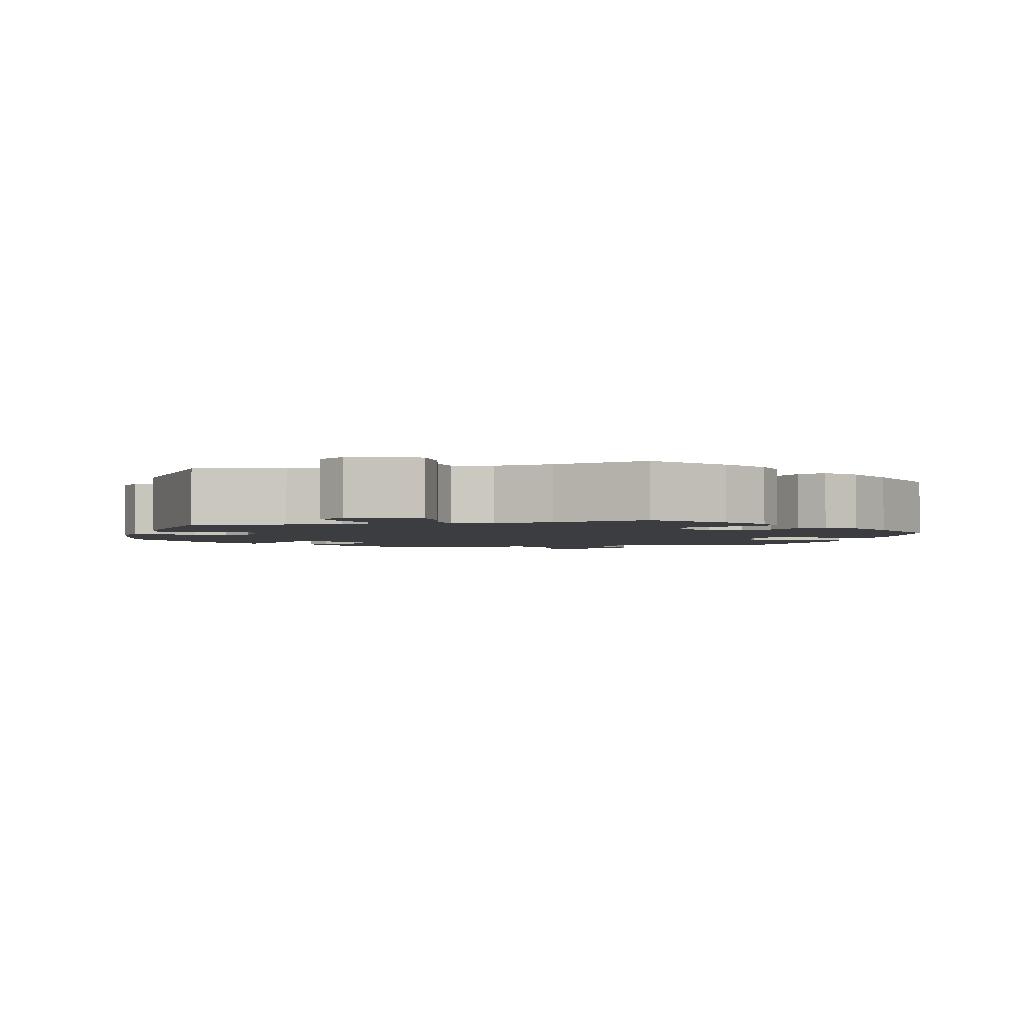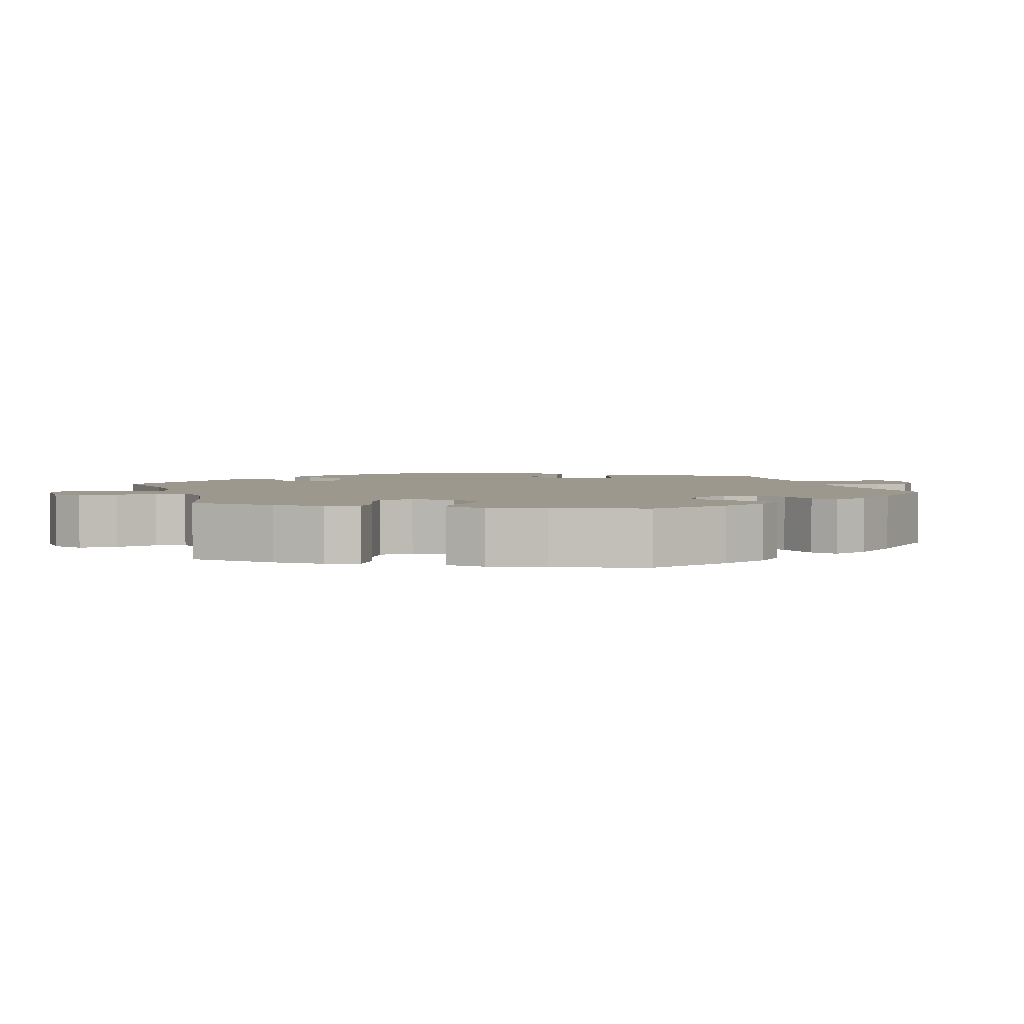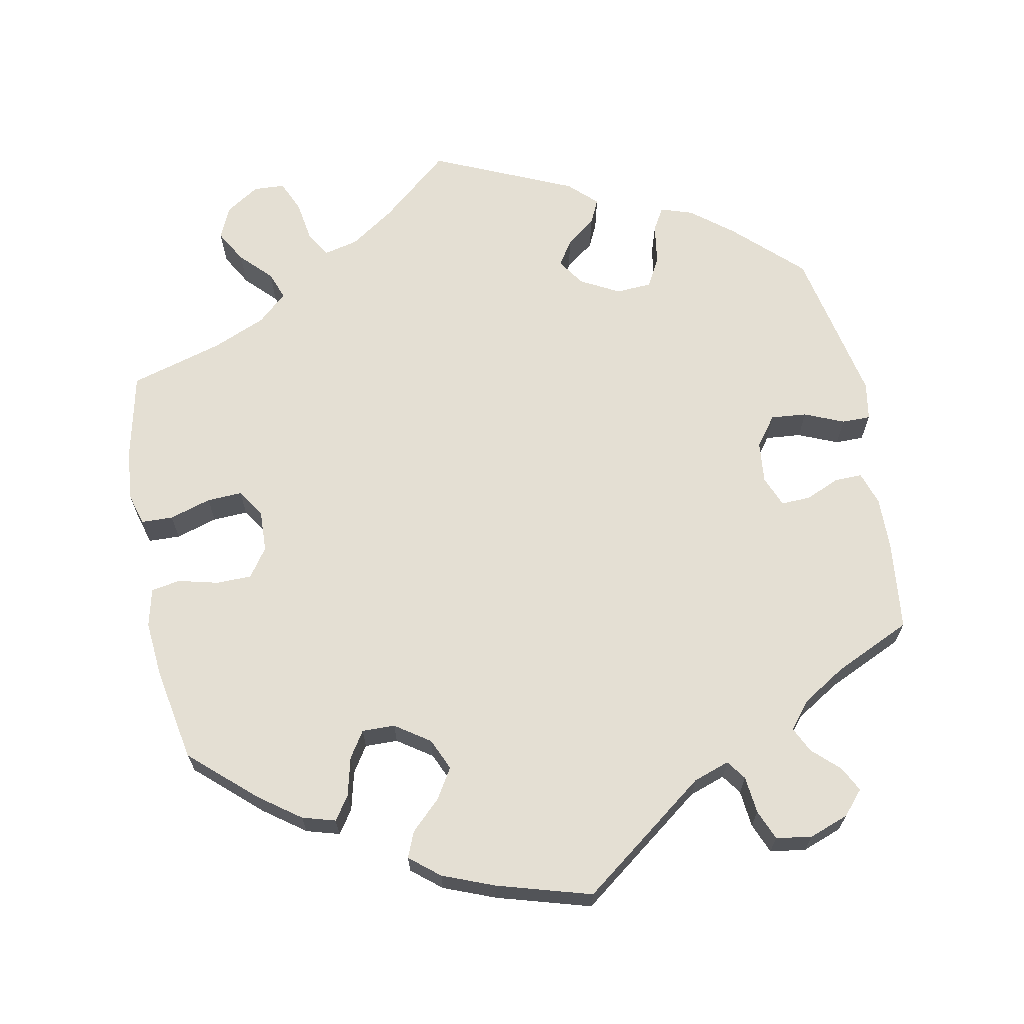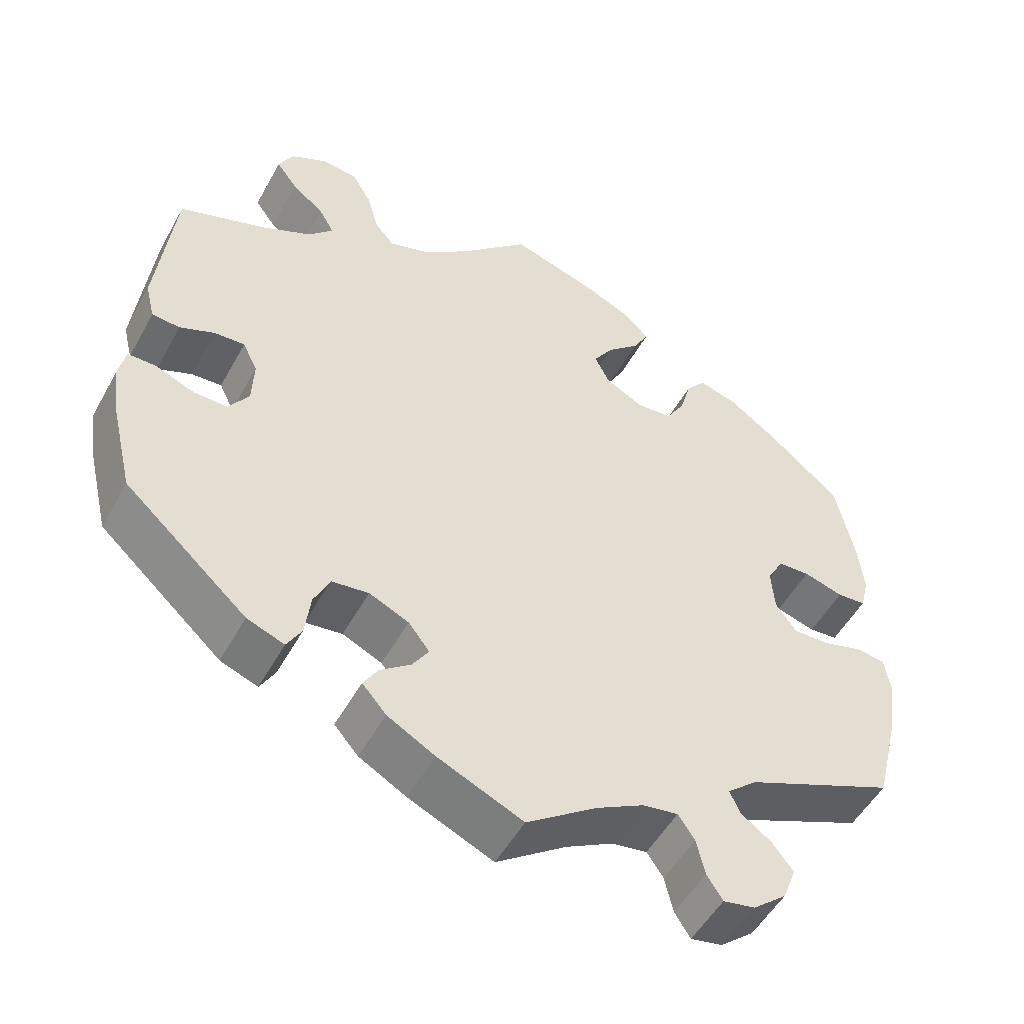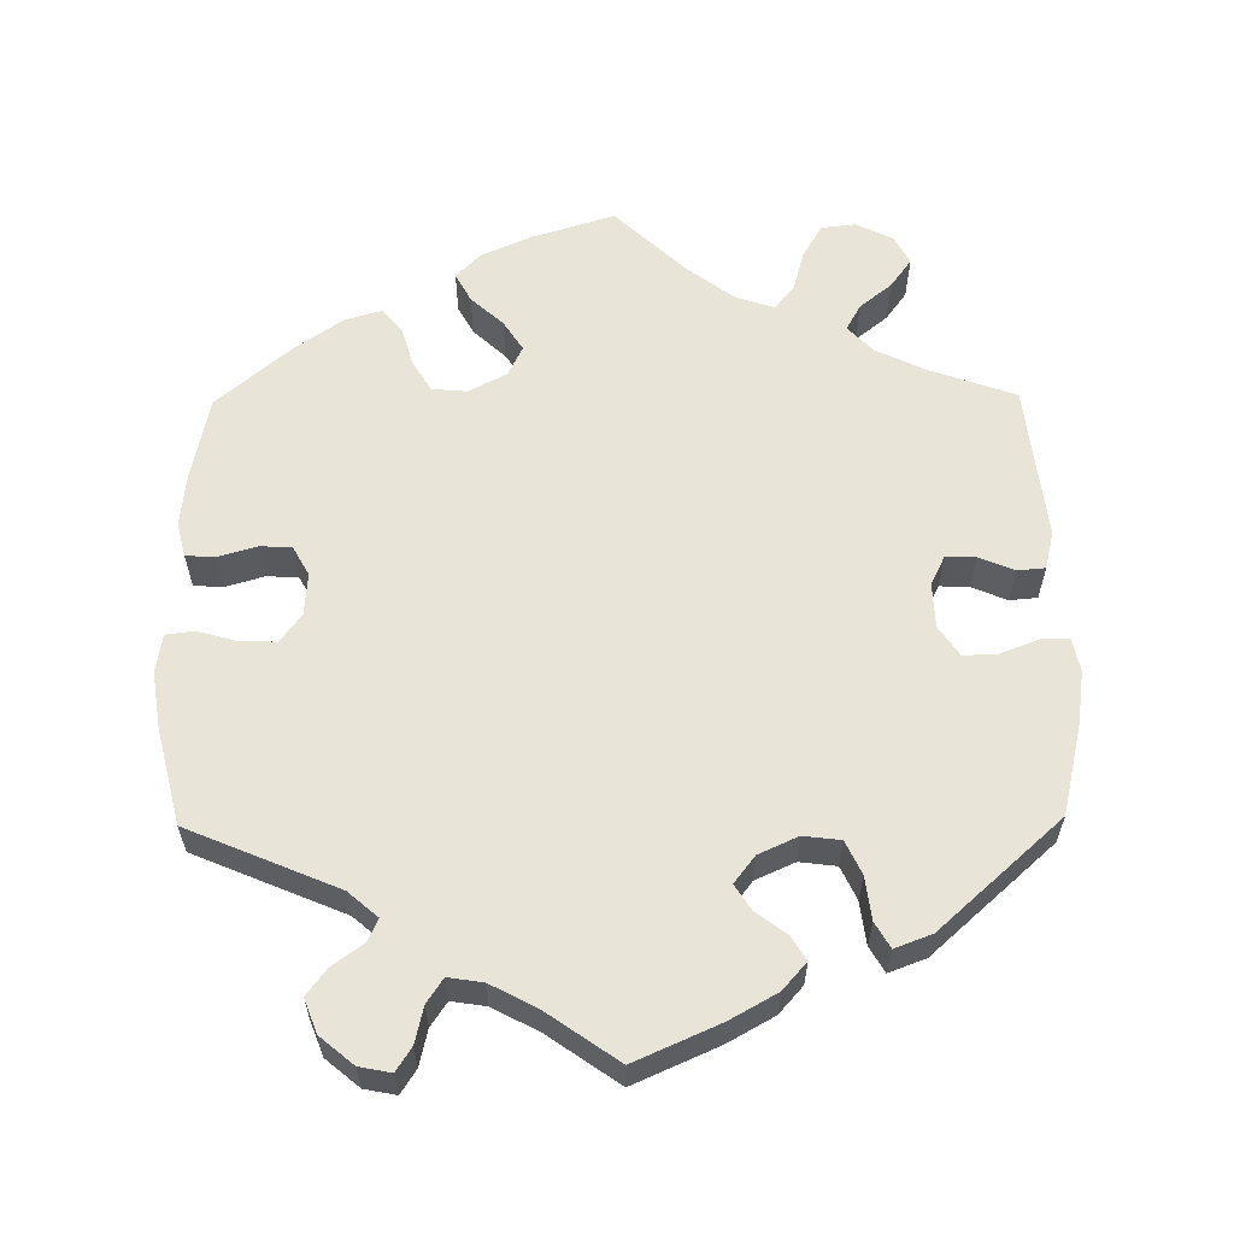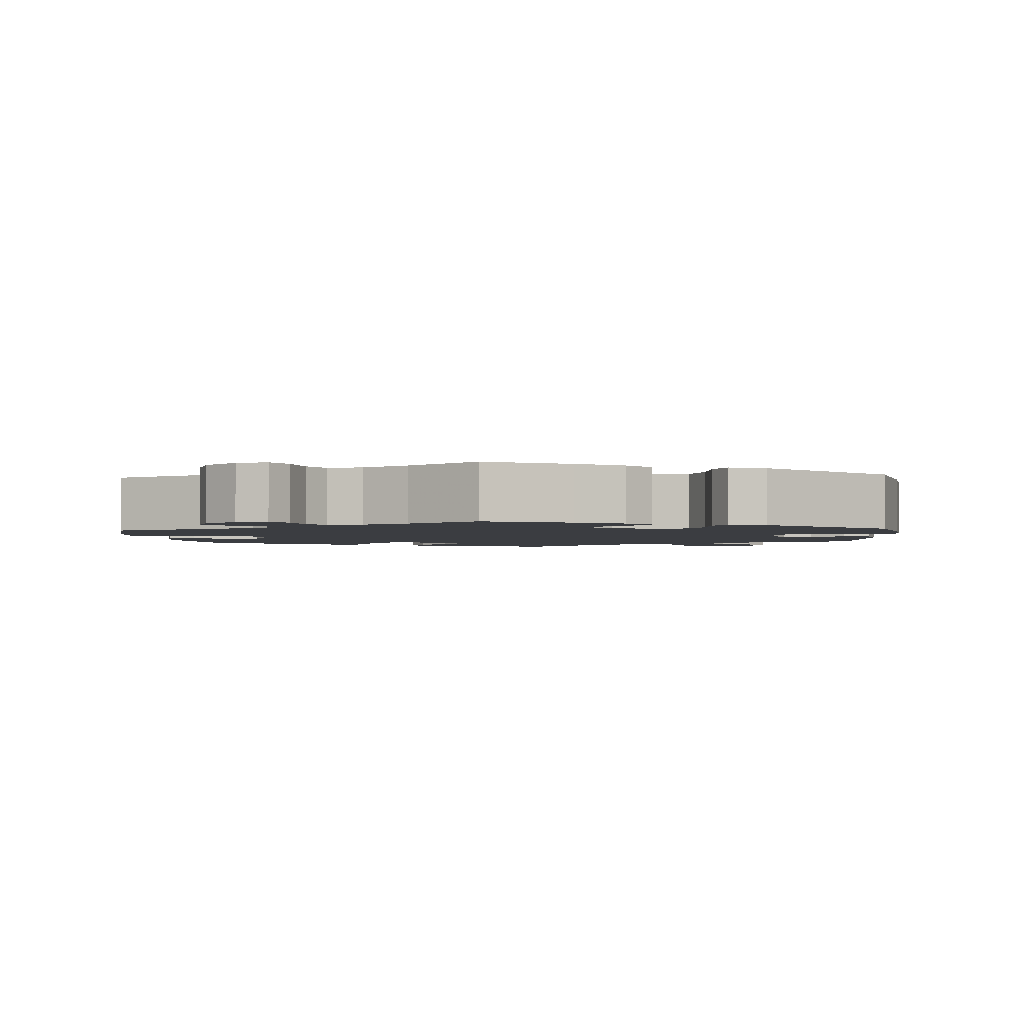
<metadata>
{"format":"obj","ext":"obj","renderer":"f3d","projection":"perspective","resolution":1024,"background":"white","views":[{"elev":-2.6,"azim":-16.6,"up":"+Y"},{"elev":3.2,"azim":42.7,"up":"+Y"},{"elev":66.7,"azim":109.1,"up":"+Y"},{"elev":-51.5,"azim":-28.2,"up":"+Z"},{"elev":59.9,"azim":179.3,"up":"+Y"},{"elev":-2.4,"azim":-175.9,"up":"+Y"}]}
</metadata>
<code>
v 0.11 0.07 0.543
v 0.172 0.07 0.515
v 0.203 0.07 0.483
v 0.183 0.07 0.446
v 0.141 0.07 0.407
v 0.116 0.07 0.368
v 0.135 0.07 0.329
v 0.184 0.07 0.303
v 0.23 0.07 0.307
v 0.254 0.07 0.347
v 0.269 0.07 0.399
v 0.294 0.07 0.429
v 0.344 0.07 0.414
v 0.405 0.07 0.371
v 0.5 0.07 0.29
v 0.523 0.07 0.179
v 0.53 0.07 0.112
v 0.519 0.07 0.068
v 0.482 0.07 0.065
v 0.431 0.07 0.08
v 0.39 0.07 0.078
v 0.369 0.07 0.04
v 0.373 0.07 -0.015
v 0.4 0.07 -0.052
v 0.446 0.07 -0.051
v 0.499 0.07 -0.036
v 0.535 0.07 -0.041
v 0.543 0.07 -0.091
v 0.532 0.07 -0.164
v 0.501 0.07 -0.289
v 0.308 0.07 -0.371
v 0.27 0.07 -0.404
v 0.283 0.07 -0.433
v 0.323 0.07 -0.462
v 0.349 0.07 -0.496
v 0.332 0.07 -0.54
v 0.289 0.07 -0.576
v 0.248 0.07 -0.584
v 0.228 0.07 -0.553
v 0.217 0.07 -0.506
v 0.196 0.07 -0.475
v 0.151 0.07 -0.482
v 0.091 0.07 -0.514
v 0 0.07 -0.578
v -0.109 0.07 -0.53
v -0.17 0.07 -0.496
v -0.201 0.07 -0.461
v -0.182 0.07 -0.43
v -0.143 0.07 -0.401
v -0.122 0.07 -0.368
v -0.149 0.07 -0.333
v -0.2 0.07 -0.31
v -0.248 0.07 -0.316
v -0.268 0.07 -0.359
v -0.275 0.07 -0.415
v -0.294 0.07 -0.448
v -0.342 0.07 -0.43
v -0.5 0.07 -0.289
v -0.528 0.07 -0.172
v -0.538 0.07 -0.103
v -0.529 0.07 -0.059
v -0.494 0.07 -0.059
v -0.443 0.07 -0.079
v -0.399 0.07 -0.08
v -0.373 0.07 -0.041
v -0.371 0.07 0.017
v -0.39 0.07 0.056
v -0.429 0.07 0.054
v -0.474 0.07 0.035
v -0.51 0.07 0.038
v -0.522 0.07 0.087
v -0.5 0.07 0.289
v -0.388 0.07 0.329
v -0.324 0.07 0.36
v -0.292 0.07 0.394
v -0.311 0.07 0.428
v -0.353 0.07 0.462
v -0.38 0.07 0.499
v -0.361 0.07 0.536
v -0.314 0.07 0.56
v -0.268 0.07 0.555
v -0.243 0.07 0.512
v -0.228 0.07 0.458
v -0.203 0.07 0.428
v -0.154 0.07 0.444
v -0.093 0.07 0.49
v -0.001 0.07 0.578
v 0.11 0 0.543
v 0.172 0 0.515
v 0.203 0 0.483
v 0.183 0 0.446
v 0.141 0 0.407
v 0.116 0 0.368
v 0.135 0 0.329
v 0.184 0 0.303
v 0.23 0 0.307
v 0.254 0 0.347
v 0.269 0 0.399
v 0.294 0 0.429
v 0.344 0 0.414
v 0.405 0 0.371
v 0.5 0 0.29
v 0.523 0 0.179
v 0.53 0 0.112
v 0.519 0 0.068
v 0.482 0 0.065
v 0.431 0 0.08
v 0.39 0 0.078
v 0.369 0 0.04
v 0.373 0 -0.015
v 0.4 0 -0.052
v 0.446 0 -0.051
v 0.499 0 -0.036
v 0.535 0 -0.041
v 0.543 0 -0.091
v 0.532 0 -0.164
v 0.501 0 -0.289
v 0.308 0 -0.371
v 0.27 0 -0.404
v 0.283 0 -0.433
v 0.323 0 -0.462
v 0.349 0 -0.496
v 0.332 0 -0.54
v 0.289 0 -0.576
v 0.248 0 -0.584
v 0.228 0 -0.553
v 0.217 0 -0.506
v 0.196 0 -0.475
v 0.151 0 -0.482
v 0.091 0 -0.514
v 0 0 -0.578
v -0.109 0 -0.53
v -0.17 0 -0.496
v -0.201 0 -0.461
v -0.182 0 -0.43
v -0.143 0 -0.401
v -0.122 0 -0.368
v -0.149 0 -0.333
v -0.2 0 -0.31
v -0.248 0 -0.316
v -0.268 0 -0.359
v -0.275 0 -0.415
v -0.294 0 -0.448
v -0.342 0 -0.43
v -0.5 0 -0.289
v -0.528 0 -0.172
v -0.538 0 -0.103
v -0.529 0 -0.059
v -0.494 0 -0.059
v -0.443 0 -0.079
v -0.399 0 -0.08
v -0.373 0 -0.041
v -0.371 0 0.017
v -0.39 0 0.056
v -0.429 0 0.054
v -0.474 0 0.035
v -0.51 0 0.038
v -0.522 0 0.087
v -0.5 0 0.289
v -0.388 0 0.329
v -0.324 0 0.36
v -0.292 0 0.394
v -0.311 0 0.428
v -0.353 0 0.462
v -0.38 0 0.499
v -0.361 0 0.536
v -0.314 0 0.56
v -0.268 0 0.555
v -0.243 0 0.512
v -0.228 0 0.458
v -0.203 0 0.428
v -0.154 0 0.444
v -0.093 0 0.49
v -0.001 0 0.578
f 86 87 1 2
f 85 86 2 3
f 84 85 3 4
f 80 81 82 83
f 80 83 84
f 79 80 84
f 76 77 78 79
f 75 76 79 84
f 74 75 84 4
f 70 71 72 73
f 68 69 70 73
f 67 68 73 74
f 66 67 74 4
f 60 61 62 63
f 60 63 64
f 59 60 64
f 58 59 64
f 57 58 64 65
f 54 55 56 57
f 53 54 57 65
f 46 47 48 49
f 46 49 50
f 43 44 45 46
f 42 43 46 50
f 41 42 50 51
f 37 38 39 40
f 37 40 41
f 36 37 41
f 33 34 35 36
f 33 36 41
f 32 33 41 51
f 28 29 30 31
f 25 26 27 28
f 24 25 28 31
f 23 24 31 32
f 17 18 19 20
f 17 20 21
f 16 17 21
f 15 16 21
f 14 15 21 22
f 10 11 12 13
f 9 10 13 14
f 65 66 4 5
f 52 53 65
f 22 23 32 51
f 9 14 22 51
f 8 9 51 52
f 7 8 52 65
f 65 5 6
f 6 7 65
f 89 88 174 173
f 90 89 173 172
f 91 90 172 171
f 170 169 168 167
f 171 170 167
f 171 167 166
f 166 165 164 163
f 171 166 163 162
f 91 171 162 161
f 160 159 158 157
f 160 157 156 155
f 161 160 155 154
f 91 161 154 153
f 150 149 148 147
f 151 150 147
f 151 147 146
f 151 146 145
f 152 151 145 144
f 144 143 142 141
f 152 144 141 140
f 136 135 134 133
f 137 136 133
f 133 132 131 130
f 137 133 130 129
f 138 137 129 128
f 127 126 125 124
f 128 127 124
f 128 124 123
f 123 122 121 120
f 128 123 120
f 138 128 120 119
f 118 117 116 115
f 115 114 113 112
f 118 115 112 111
f 119 118 111 110
f 107 106 105 104
f 108 107 104
f 108 104 103
f 108 103 102
f 109 108 102 101
f 100 99 98 97
f 101 100 97 96
f 92 91 153 152
f 152 140 139
f 138 119 110 109
f 138 109 101 96
f 139 138 96 95
f 152 139 95 94
f 93 92 152
f 152 94 93
f 1 88 89 2
f 2 89 90 3
f 3 90 91 4
f 4 91 92 5
f 5 92 93 6
f 6 93 94 7
f 7 94 95 8
f 8 95 96 9
f 9 96 97 10
f 10 97 98 11
f 11 98 99 12
f 12 99 100 13
f 13 100 101 14
f 14 101 102 15
f 15 102 103 16
f 16 103 104 17
f 17 104 105 18
f 18 105 106 19
f 19 106 107 20
f 20 107 108 21
f 21 108 109 22
f 22 109 110 23
f 23 110 111 24
f 24 111 112 25
f 25 112 113 26
f 26 113 114 27
f 27 114 115 28
f 28 115 116 29
f 29 116 117 30
f 30 117 118 31
f 31 118 119 32
f 32 119 120 33
f 33 120 121 34
f 34 121 122 35
f 35 122 123 36
f 36 123 124 37
f 37 124 125 38
f 38 125 126 39
f 39 126 127 40
f 40 127 128 41
f 41 128 129 42
f 42 129 130 43
f 43 130 131 44
f 44 131 132 45
f 45 132 133 46
f 46 133 134 47
f 47 134 135 48
f 48 135 136 49
f 49 136 137 50
f 50 137 138 51
f 51 138 139 52
f 52 139 140 53
f 53 140 141 54
f 54 141 142 55
f 55 142 143 56
f 56 143 144 57
f 57 144 145 58
f 58 145 146 59
f 59 146 147 60
f 60 147 148 61
f 61 148 149 62
f 62 149 150 63
f 63 150 151 64
f 64 151 152 65
f 65 152 153 66
f 66 153 154 67
f 67 154 155 68
f 68 155 156 69
f 69 156 157 70
f 70 157 158 71
f 71 158 159 72
f 72 159 160 73
f 73 160 161 74
f 74 161 162 75
f 75 162 163 76
f 76 163 164 77
f 77 164 165 78
f 78 165 166 79
f 79 166 167 80
f 80 167 168 81
f 81 168 169 82
f 82 169 170 83
f 83 170 171 84
f 84 171 172 85
f 85 172 173 86
f 86 173 174 87
f 87 174 88 1

</code>
